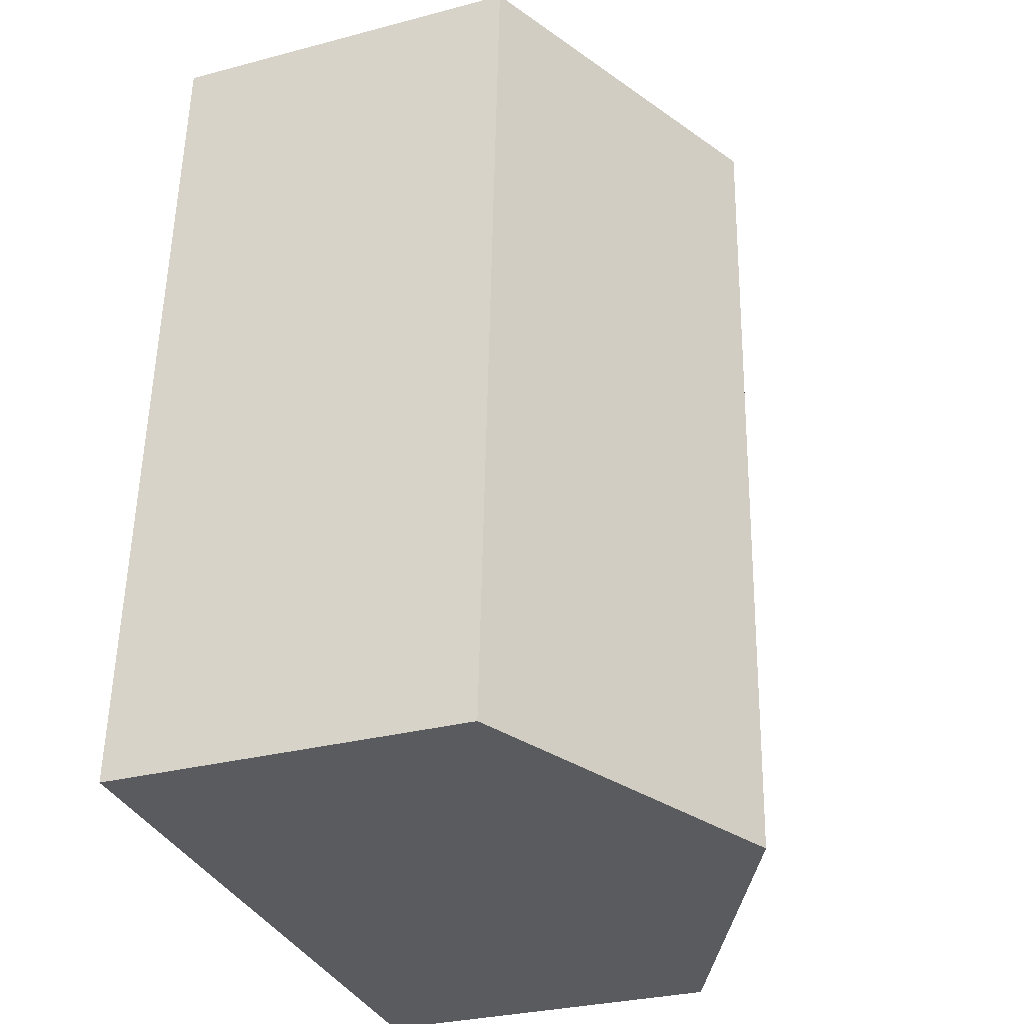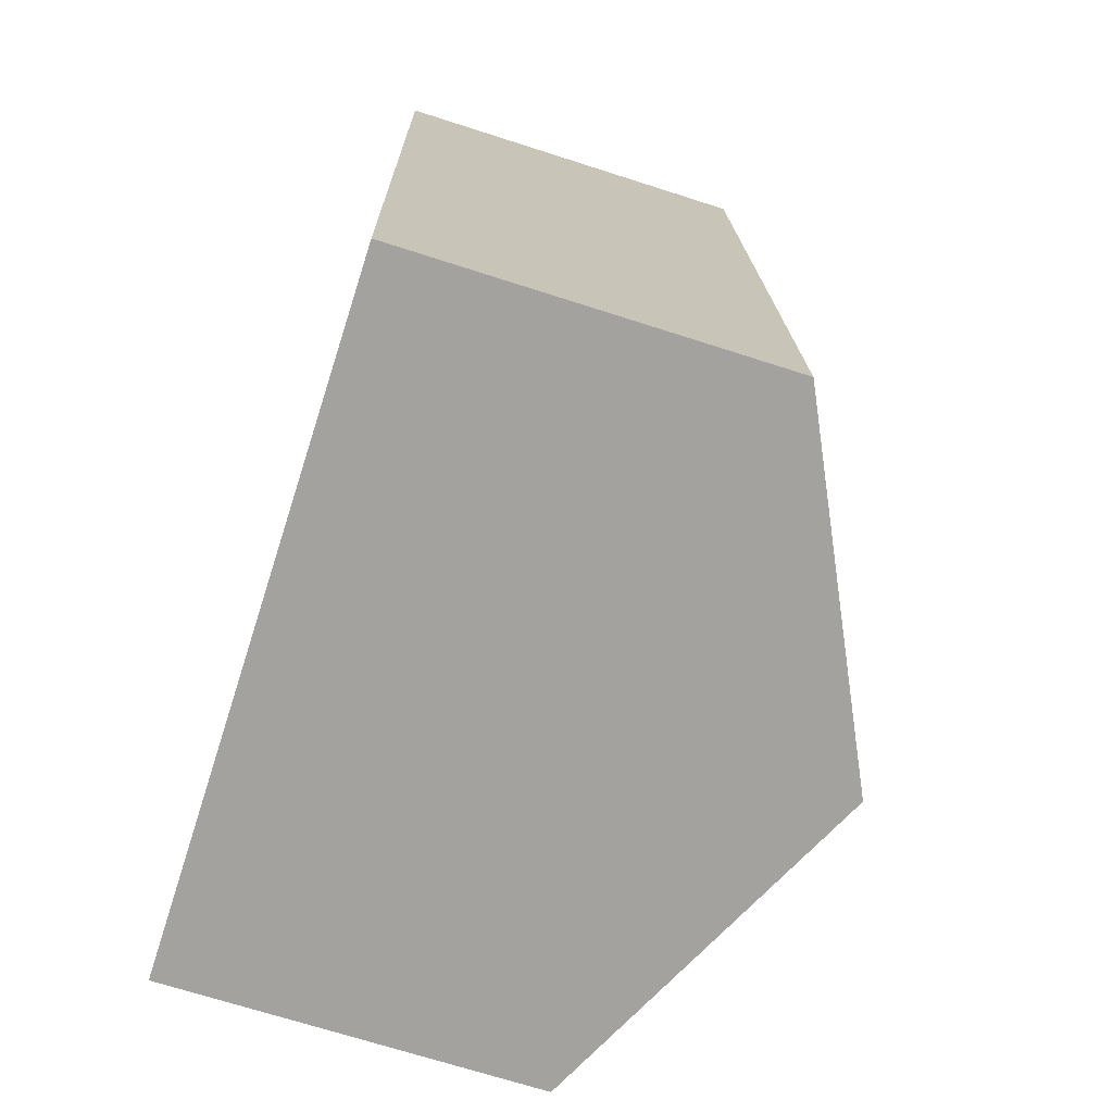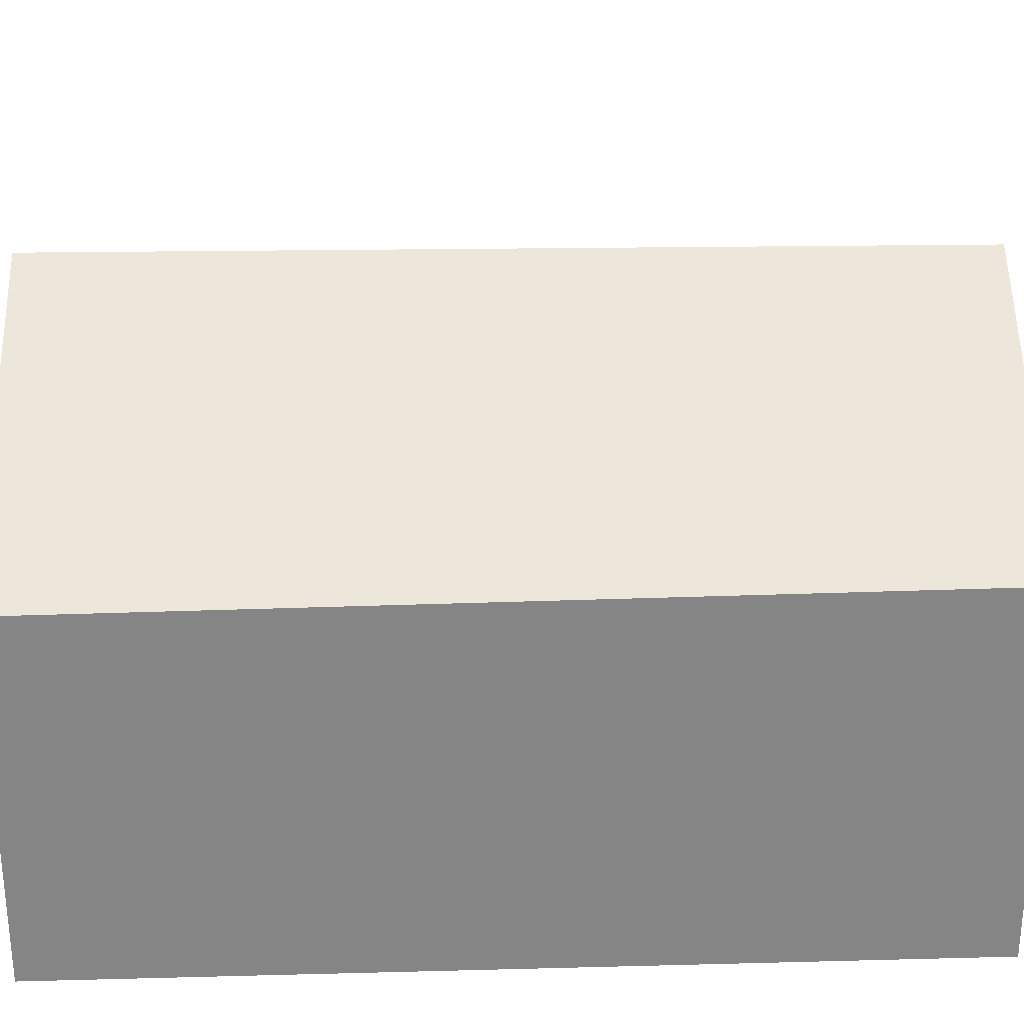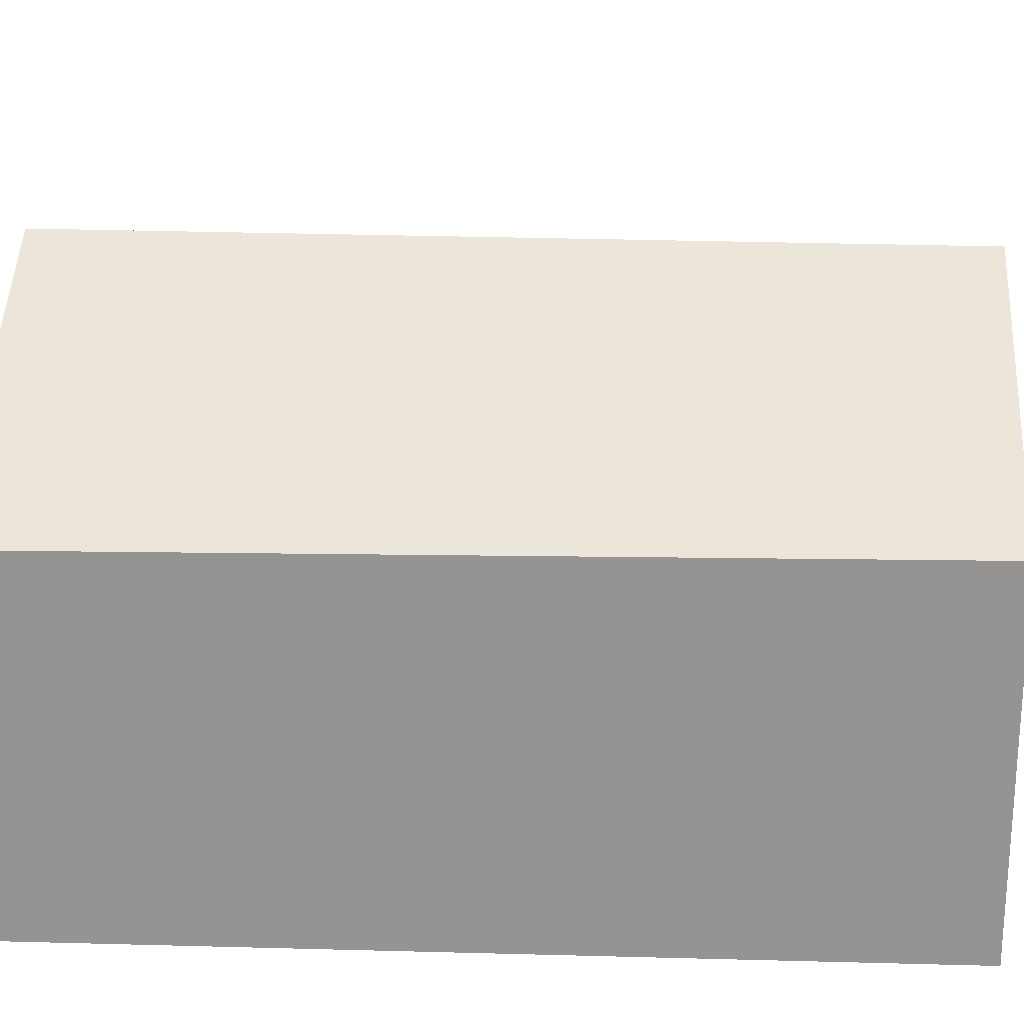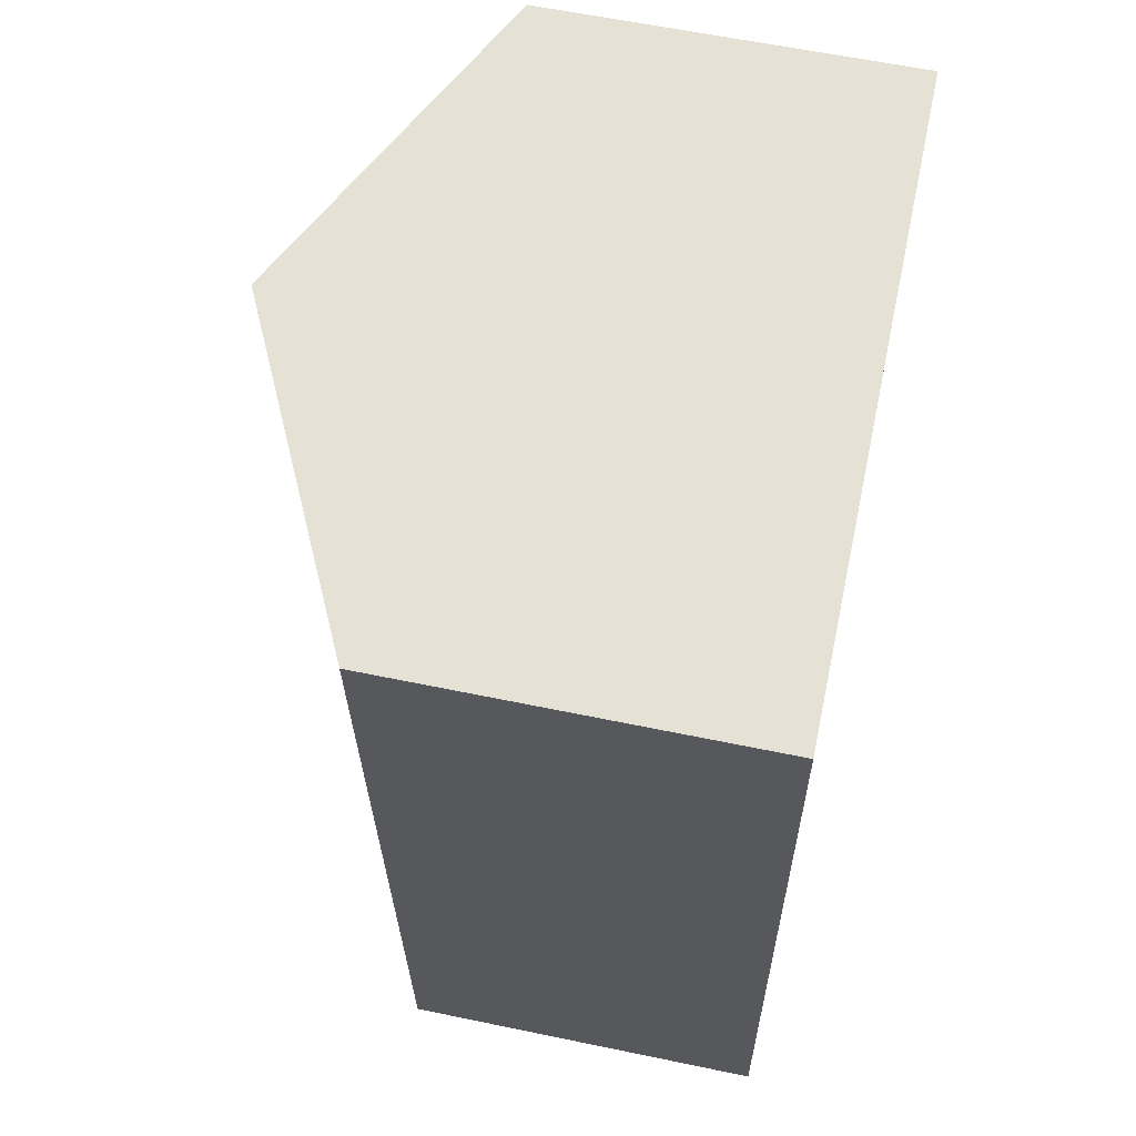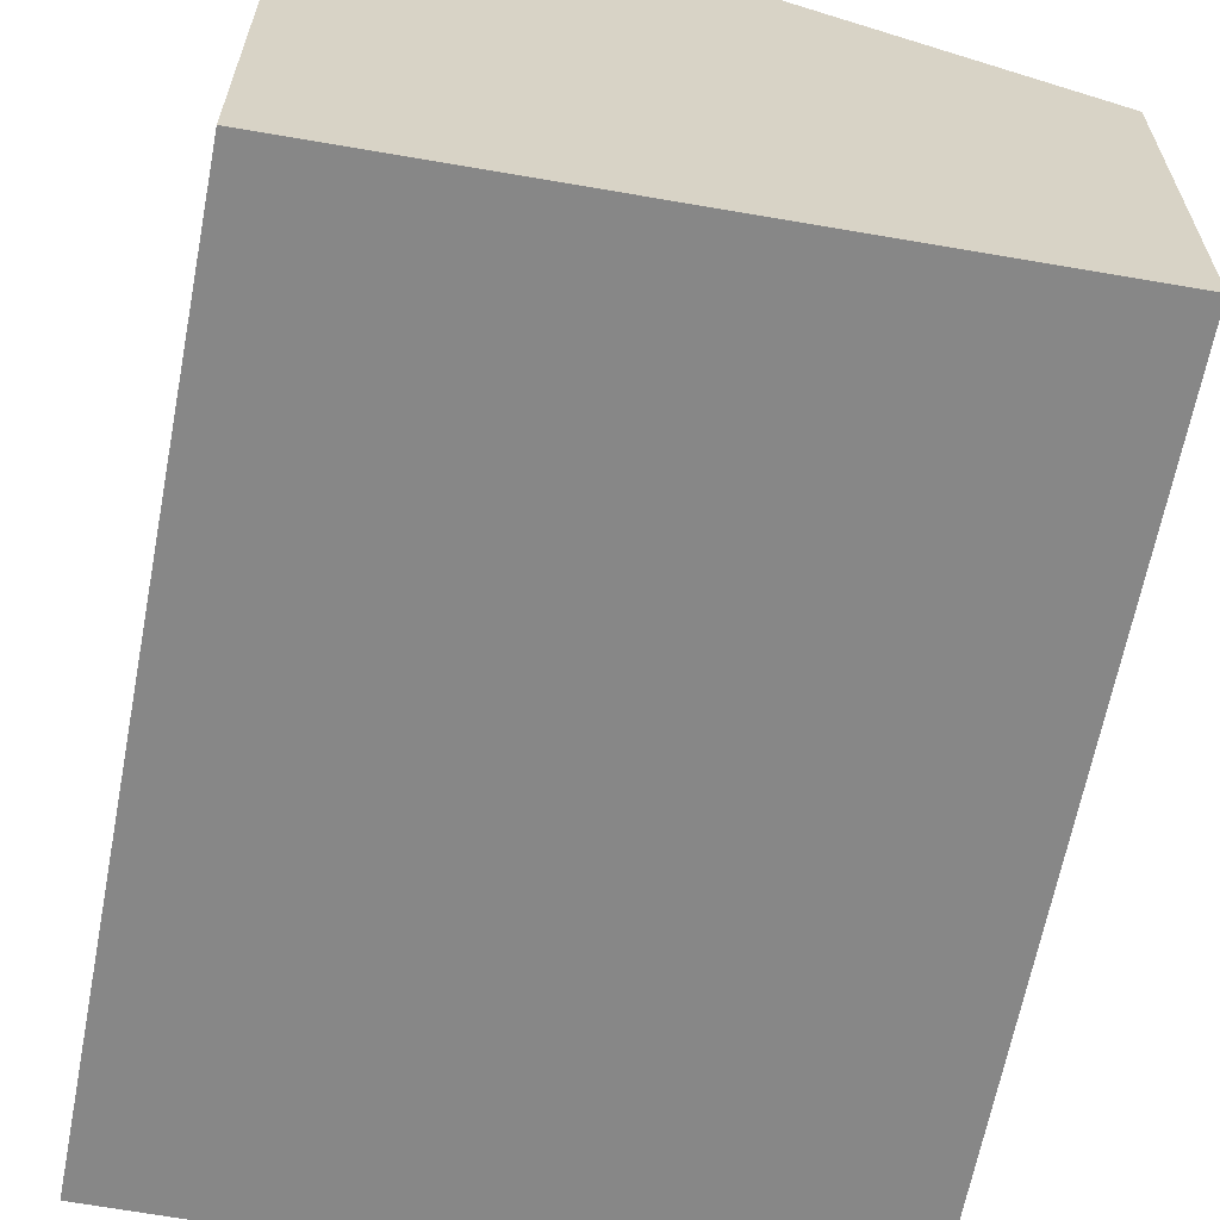
<metadata>
{"format":"obj","ext":"obj","renderer":"f3d","projection":"perspective","resolution":1024,"background":"white","views":[{"elev":-30.5,"azim":110.8,"up":"+Z"},{"elev":-70.2,"azim":72.2,"up":"+Z"},{"elev":28.5,"azim":-94.3,"up":"+Y"},{"elev":22.5,"azim":-89.4,"up":"+Y"},{"elev":60.6,"azim":-78.0,"up":"+Z"},{"elev":-62.5,"azim":-13.2,"up":"+Y"}]}
</metadata>
<code>
v  2.771 3.953 -6.34
v  4.901 2.738 0.276
v  5.251 2.738 -6.235
v  2.423 3.953 0.136
v  0.115 2.737 -3.239
v  0.229 2.708 -6.448
v  0 2.766 1.694e-16
v  0.229 3.948e-16 -6.448
v  0.115 1.983e-16 -3.239
v  0 0 0
v  2.423 -8.328e-18 0.136
v  4.901 -1.69e-17 0.276
v  5.251 3.818e-16 -6.235
v  2.771 3.882e-16 -6.34
g defaultobject
f 1 2 3
f 2 1 4
f 5 1 6
f 1 5 4
f 4 5 7
f 8 5 6
f 5 8 9
f 5 9 7
f 7 9 10
f 10 4 7
f 4 10 2
f 2 10 11
f 2 11 12
f 12 3 2
f 3 12 13
f 1 8 6
f 8 1 3
f 8 3 14
f 14 3 13
f 9 11 10
f 11 9 12
f 12 9 8
f 12 8 14
f 12 14 13

</code>
